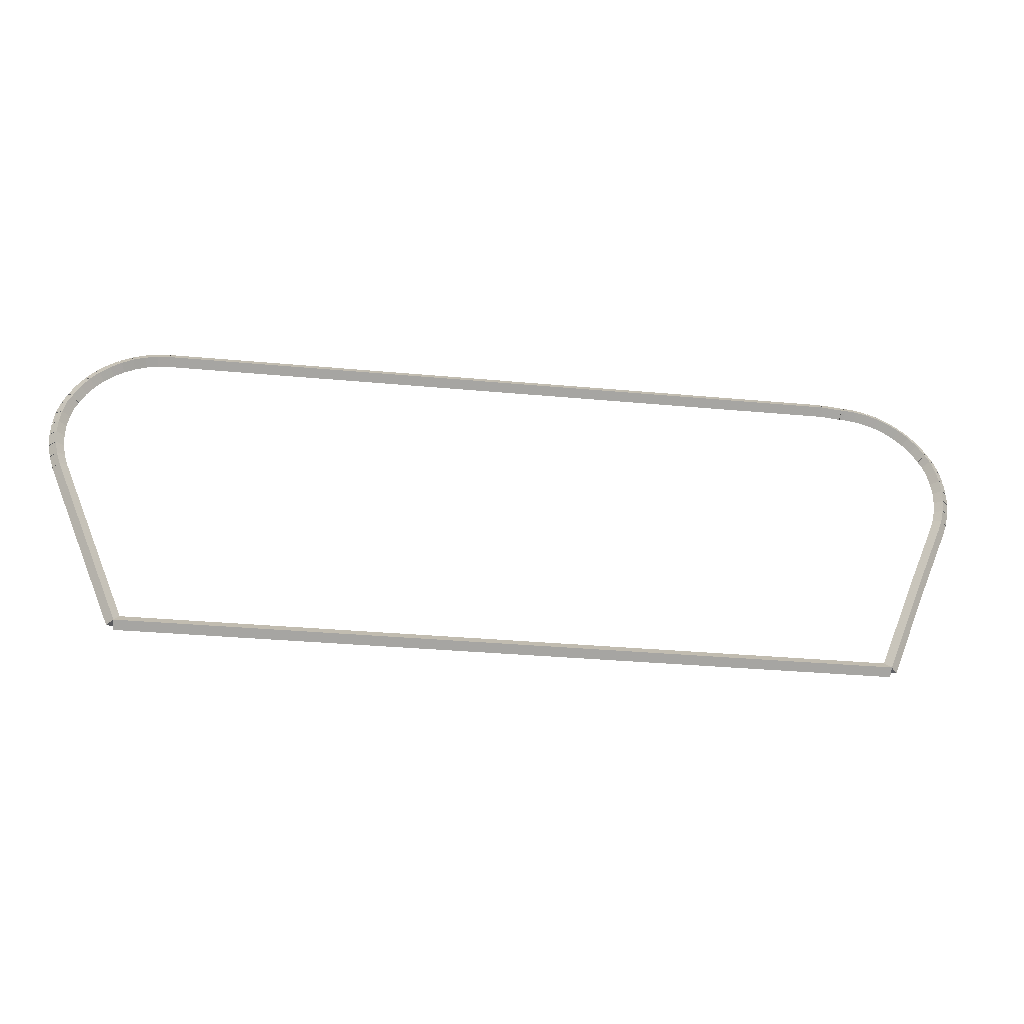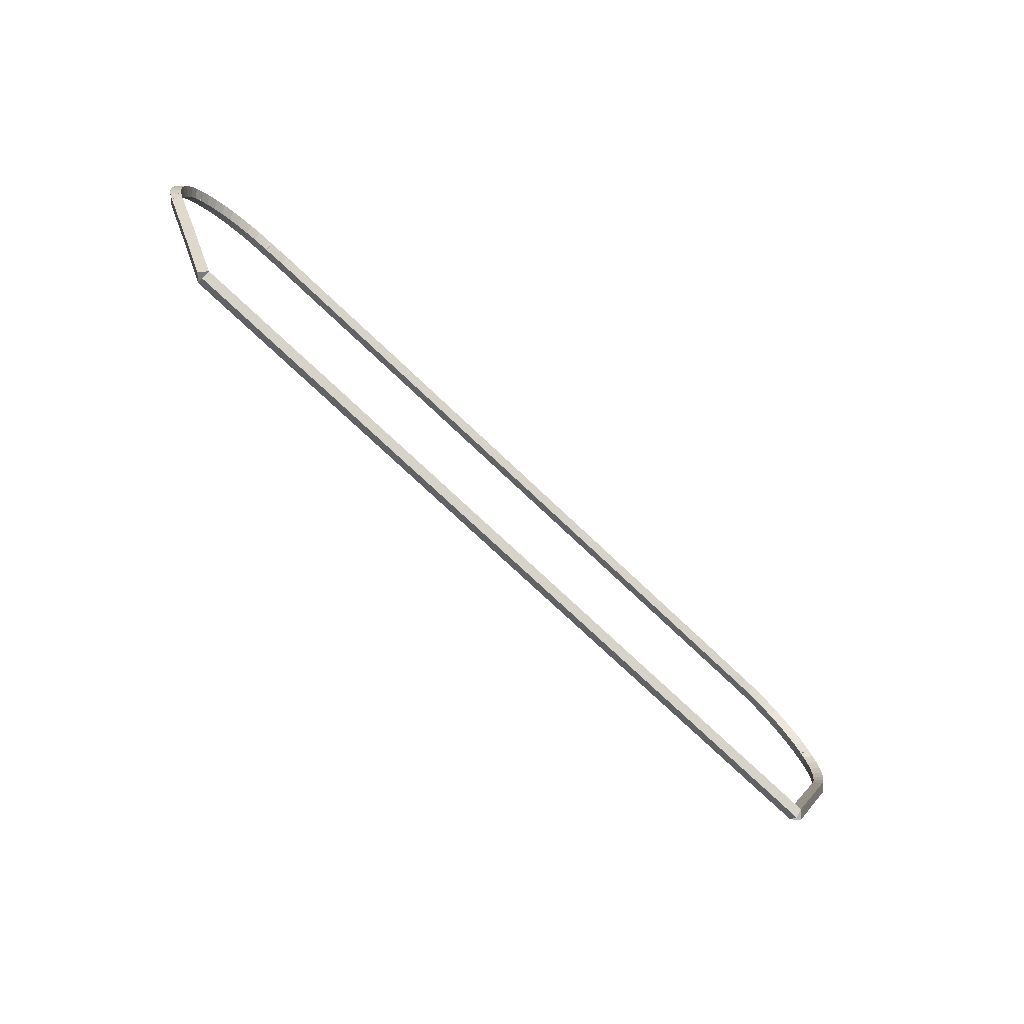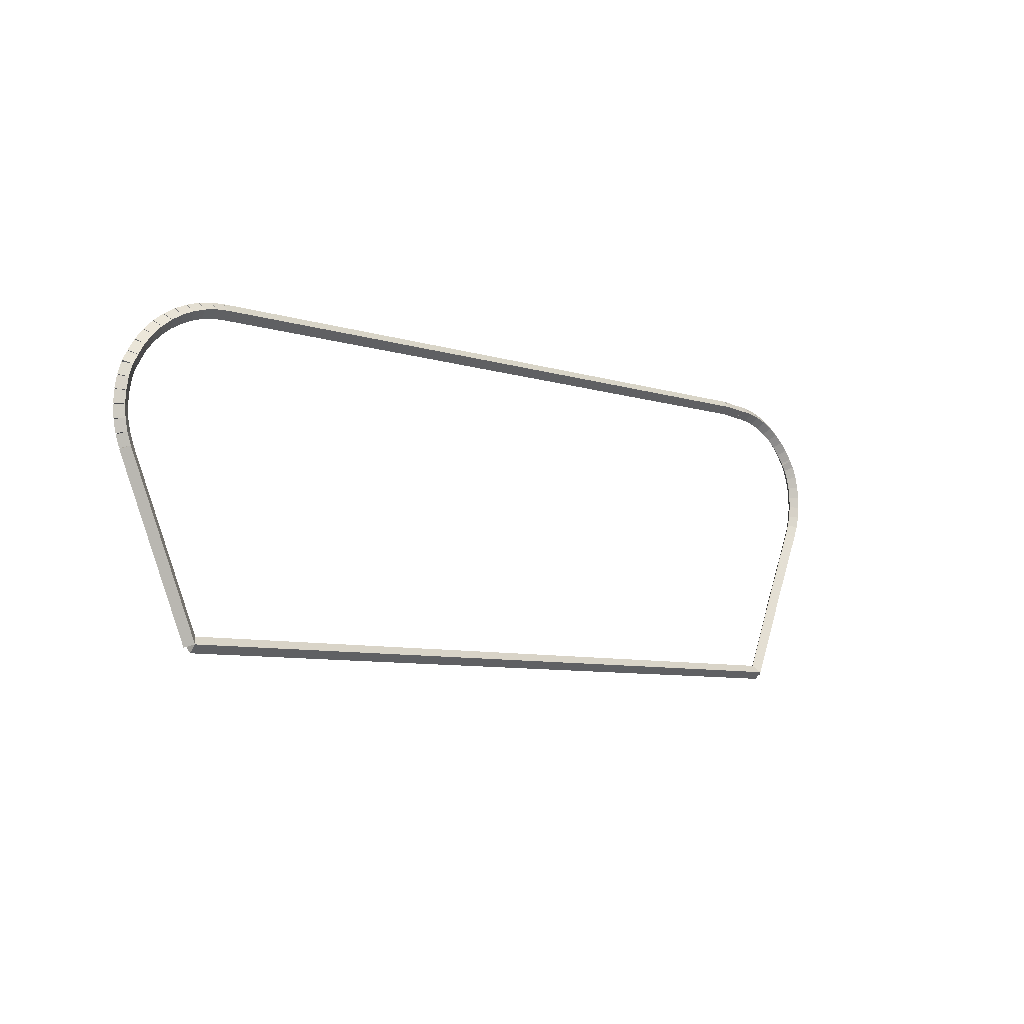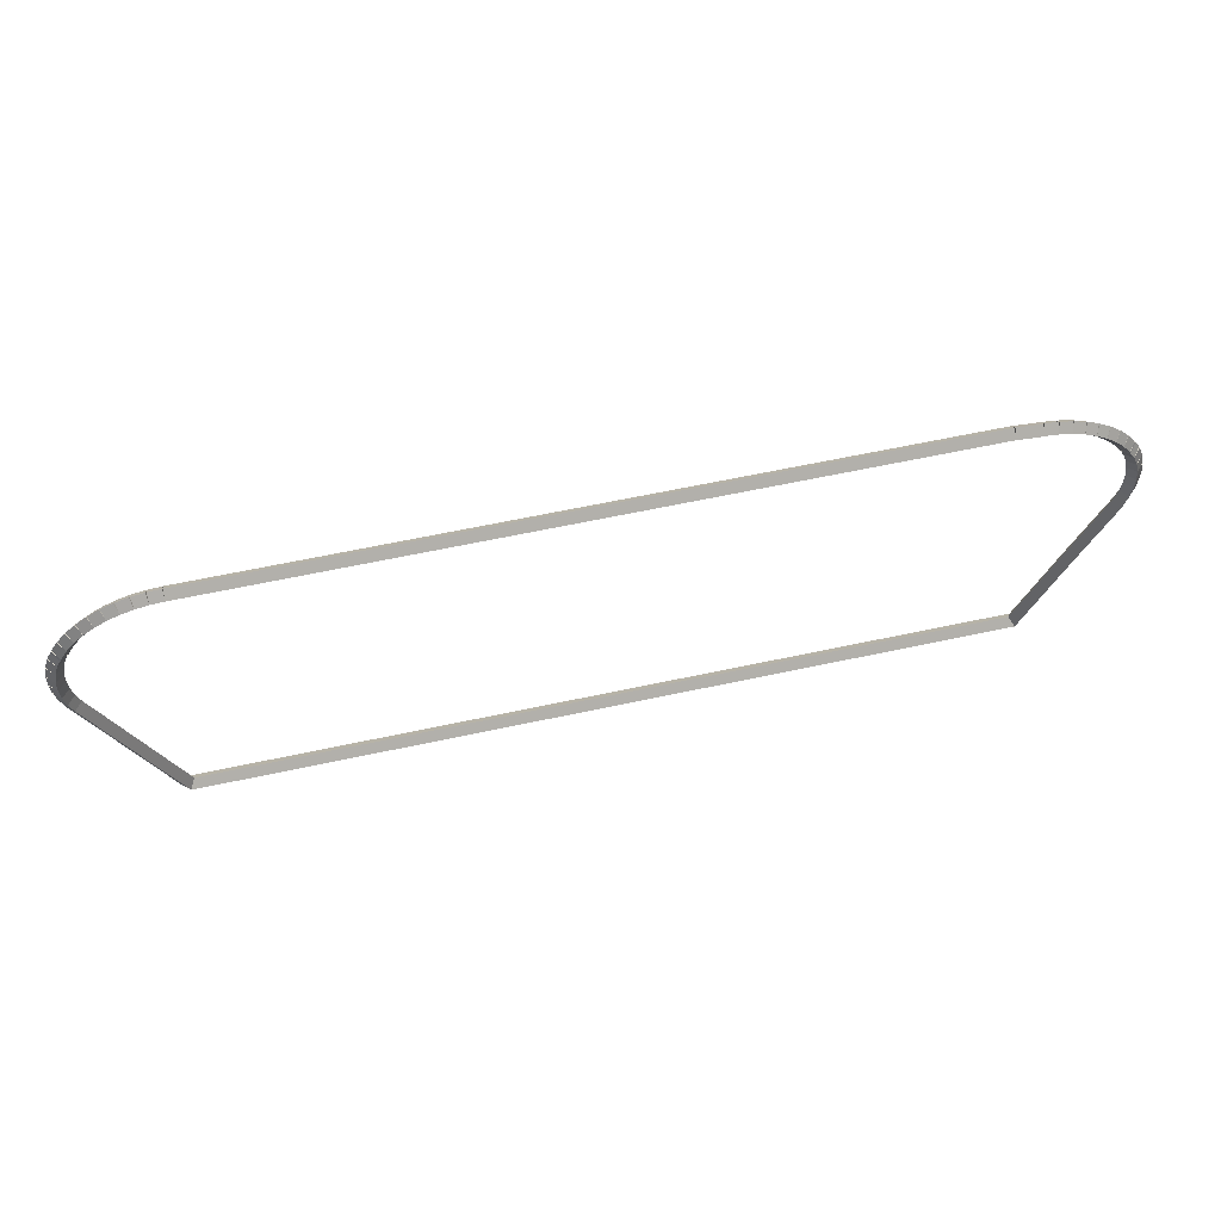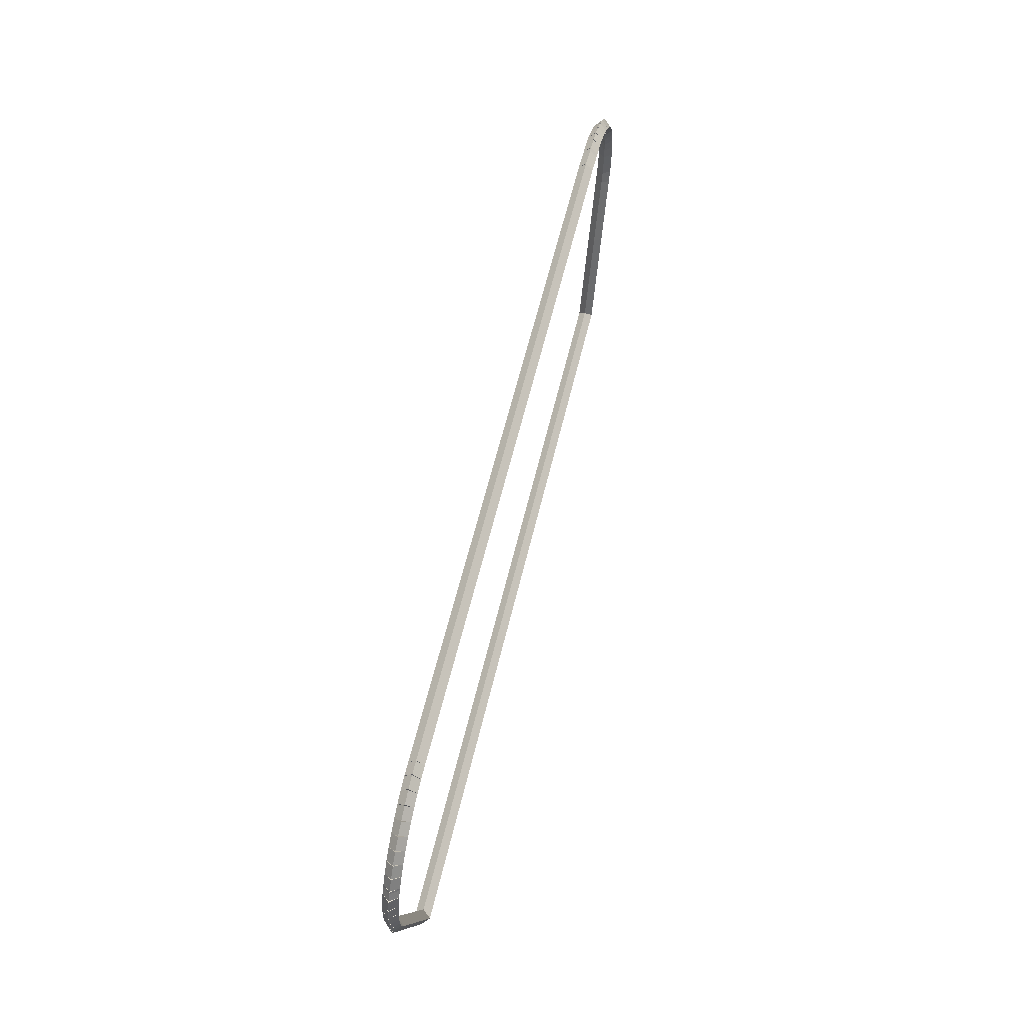
<metadata>
{"format":"obj","ext":"obj","renderer":"f3d","projection":"perspective","resolution":1024,"background":"white","views":[{"elev":-28.6,"azim":-8.4,"up":"+Y"},{"elev":-73.7,"azim":136.4,"up":"+Y"},{"elev":-7.5,"azim":-43.3,"up":"+Y"},{"elev":57.5,"azim":-12.9,"up":"+Y"},{"elev":57.9,"azim":-76.8,"up":"+Y"}]}
</metadata>
<code>
g base_node_232_189_0
v -53.35 24.47 50.28
v -53.25 24.48 50.18
v -53.35 24.47 50.08
v -53.45 24.47 50.18
v -53.34 24.31 50.28
v -53.24 24.32 50.18
v -53.34 24.31 50.08
v -53.44 24.3 50.18
f 1 2 3 4
f 6 2 1 5
f 5 1 4 8
f 6 5 8 7
f 8 4 3 7
f 7 3 2 6
g base_node_232_189_0
v -53.34 24.64 50.28
v -53.24 24.63 50.18
v -53.34 24.64 50.08
v -53.44 24.64 50.18
v -53.35 24.47 50.28
v -53.25 24.47 50.18
v -53.35 24.47 50.08
v -53.45 24.48 50.18
f 9 10 11 12
f 14 10 9 13
f 13 9 12 16
f 14 13 16 15
f 16 12 11 15
f 15 11 10 14
g base_node_232_189_0
v -53.31 24.8 50.28
v -53.21 24.78 50.18
v -53.31 24.8 50.08
v -53.41 24.82 50.18
v -53.34 24.64 50.28
v -53.24 24.62 50.18
v -53.34 24.64 50.08
v -53.44 24.66 50.18
f 17 18 19 20
f 22 18 17 21
f 21 17 20 24
f 22 21 24 23
f 24 20 19 23
f 23 19 18 22
g base_node_232_189_0
v -53.26 24.96 50.28
v -53.16 24.93 50.18
v -53.26 24.96 50.08
v -53.35 24.99 50.18
v -53.31 24.8 50.28
v -53.21 24.77 50.18
v -53.31 24.8 50.08
v -53.4 24.83 50.18
f 25 26 27 28
f 30 26 25 29
f 29 25 28 32
f 30 29 32 31
f 32 28 27 31
f 31 27 26 30
g base_node_232_189_0
v -53.2 25.05 50.28
v -53.12 25 50.18
v -53.2 25.05 50.08
v -53.29 25.1 50.18
v -53.26 24.96 50.28
v -53.17 24.91 50.18
v -53.26 24.96 50.08
v -53.35 25.01 50.18
f 33 34 35 36
f 38 34 33 37
f 37 33 36 40
f 38 37 40 39
f 40 36 35 39
f 39 35 34 38
g base_node_232_189_0
v -53.19 25.08 50.28
v -53.1 25.04 50.18
v -53.19 25.08 50.08
v -53.28 25.12 50.18
v -53.2 25.05 50.28
v -53.11 25.01 50.18
v -53.2 25.05 50.08
v -53.29 25.09 50.18
f 41 42 43 44
f 46 42 41 45
f 45 41 44 48
f 46 45 48 47
f 48 44 43 47
f 47 43 42 46
g base_node_232_189_0
v -53.1 25.22 50.28
v -53.02 25.17 50.18
v -53.1 25.22 50.08
v -53.19 25.27 50.18
v -53.19 25.08 50.28
v -53.11 25.03 50.18
v -53.19 25.08 50.08
v -53.28 25.13 50.18
f 49 50 51 52
f 54 50 49 53
f 53 49 52 56
f 54 53 56 55
f 56 52 51 55
f 55 51 50 54
g base_node_232_189_0
v -53 25.35 50.28
v -52.92 25.29 50.18
v -53 25.35 50.08
v -53.07 25.41 50.18
v -53.1 25.22 50.28
v -53.03 25.16 50.18
v -53.1 25.22 50.08
v -53.18 25.28 50.18
f 57 58 59 60
f 62 58 57 61
f 61 57 60 64
f 62 61 64 63
f 64 60 59 63
f 63 59 58 62
g base_node_232_189_0
v -52.88 25.46 50.28
v -52.81 25.39 50.18
v -52.88 25.46 50.08
v -52.95 25.54 50.18
v -53 25.35 50.28
v -52.93 25.28 50.18
v -53 25.35 50.08
v -53.07 25.42 50.18
f 65 66 67 68
f 70 66 65 69
f 69 65 68 72
f 70 69 72 71
f 72 68 67 71
f 71 67 66 70
g base_node_232_189_0
v -52.74 25.56 50.28
v -52.68 25.48 50.18
v -52.74 25.56 50.08
v -52.8 25.64 50.18
v -52.88 25.46 50.28
v -52.82 25.38 50.18
v -52.88 25.46 50.08
v -52.94 25.54 50.18
f 73 74 75 76
f 78 74 73 77
f 77 73 76 80
f 78 77 80 79
f 80 76 75 79
f 79 75 74 78
g base_node_232_189_0
v -52.6 25.65 50.28
v -52.55 25.56 50.18
v -52.6 25.65 50.08
v -52.65 25.74 50.18
v -52.74 25.56 50.28
v -52.69 25.48 50.18
v -52.74 25.56 50.08
v -52.79 25.65 50.18
f 81 82 83 84
f 86 82 81 85
f 85 81 84 88
f 86 85 88 87
f 88 84 83 87
f 87 83 82 86
g base_node_232_189_0
v -52.44 25.72 50.28
v -52.4 25.62 50.18
v -52.44 25.72 50.08
v -52.48 25.81 50.18
v -52.6 25.65 50.28
v -52.56 25.56 50.18
v -52.6 25.65 50.08
v -52.64 25.74 50.18
f 89 90 91 92
f 94 90 89 93
f 93 89 92 96
f 94 93 96 95
f 96 92 91 95
f 95 91 90 94
g base_node_232_189_0
v -52.28 25.77 50.28
v -52.25 25.67 50.18
v -52.28 25.77 50.08
v -52.31 25.86 50.18
v -52.44 25.72 50.28
v -52.41 25.62 50.18
v -52.44 25.72 50.08
v -52.47 25.81 50.18
f 97 98 99 100
f 102 98 97 101
f 101 97 100 104
f 102 101 104 103
f 104 100 99 103
f 103 99 98 102
g base_node_232_189_0
v -52.11 25.8 50.28
v -52.09 25.7 50.18
v -52.11 25.8 50.08
v -52.13 25.89 50.18
v -52.28 25.77 50.28
v -52.26 25.67 50.18
v -52.28 25.77 50.08
v -52.3 25.86 50.18
f 105 106 107 108
f 110 106 105 109
f 109 105 108 112
f 110 109 112 111
f 112 108 107 111
f 111 107 106 110
g base_node_232_189_0
v -51.94 25.81 50.28
v -51.94 25.71 50.18
v -51.94 25.81 50.08
v -51.95 25.91 50.18
v -52.11 25.8 50.28
v -52.11 25.7 50.18
v -52.11 25.8 50.08
v -52.12 25.9 50.18
f 113 114 115 116
f 118 114 113 117
f 117 113 116 120
f 118 117 120 119
f 120 116 115 119
f 119 115 114 118
g base_node_232_189_0
v -42.52 25.83 50.28
v -42.52 25.73 50.18
v -42.52 25.83 50.08
v -42.52 25.93 50.18
v -51.94 25.81 50.28
v -51.94 25.71 50.18
v -51.94 25.81 50.08
v -51.94 25.91 50.18
f 121 122 123 124
f 126 122 121 125
f 125 121 124 128
f 126 125 128 127
f 128 124 123 127
f 127 123 122 126
g base_node_232_189_0
v -42.24 25.8 50.28
v -42.24 25.7 50.18
v -42.24 25.8 50.08
v -42.23 25.9 50.18
v -42.52 25.83 50.28
v -42.53 25.73 50.18
v -42.52 25.83 50.08
v -42.51 25.93 50.18
f 129 130 131 132
f 134 130 129 133
f 133 129 132 136
f 134 133 136 135
f 136 132 131 135
f 135 131 130 134
g base_node_232_189_0
v -42.18 25.8 50.28
v -42.18 25.7 50.18
v -42.18 25.8 50.08
v -42.18 25.9 50.18
v -42.24 25.8 50.28
v -42.24 25.7 50.18
v -42.24 25.8 50.08
v -42.23 25.9 50.18
f 137 138 139 140
f 142 138 137 141
f 141 137 140 144
f 142 141 144 143
f 144 140 139 143
f 143 139 138 142
g base_node_232_189_0
v -42.01 25.79 50.28
v -42.02 25.69 50.18
v -42.01 25.79 50.08
v -42 25.88 50.18
v -42.18 25.8 50.28
v -42.19 25.7 50.18
v -42.18 25.8 50.08
v -42.17 25.9 50.18
f 145 146 147 148
f 150 146 145 149
f 149 145 148 152
f 150 149 152 151
f 152 148 147 151
f 151 147 146 150
g base_node_232_189_0
v -41.84 25.75 50.28
v -41.87 25.65 50.18
v -41.84 25.75 50.08
v -41.82 25.84 50.18
v -42.01 25.79 50.28
v -42.03 25.69 50.18
v -42.01 25.79 50.08
v -41.99 25.88 50.18
f 153 154 155 156
f 158 154 153 157
f 157 153 156 160
f 158 157 160 159
f 160 156 155 159
f 159 155 154 158
g base_node_232_189_0
v -41.69 25.69 50.28
v -41.72 25.6 50.18
v -41.69 25.69 50.08
v -41.65 25.78 50.18
v -41.84 25.75 50.28
v -41.88 25.65 50.18
v -41.84 25.75 50.08
v -41.81 25.84 50.18
f 161 162 163 164
f 166 162 161 165
f 165 161 164 168
f 166 165 168 167
f 168 164 163 167
f 167 163 162 166
g base_node_232_189_0
v -41.53 25.62 50.28
v -41.58 25.53 50.18
v -41.53 25.62 50.08
v -41.49 25.71 50.18
v -41.69 25.69 50.28
v -41.73 25.6 50.18
v -41.69 25.69 50.08
v -41.64 25.78 50.18
f 169 170 171 172
f 174 170 169 173
f 173 169 172 176
f 174 173 176 175
f 176 172 171 175
f 175 171 170 174
g base_node_232_189_0
v -41.39 25.52 50.28
v -41.45 25.44 50.18
v -41.39 25.52 50.08
v -41.34 25.61 50.18
v -41.53 25.62 50.28
v -41.59 25.53 50.18
v -41.53 25.62 50.08
v -41.48 25.7 50.18
f 177 178 179 180
f 182 178 177 181
f 181 177 180 184
f 182 181 184 183
f 184 180 179 183
f 183 179 178 182
g base_node_232_189_0
v -41.26 25.42 50.28
v -41.33 25.34 50.18
v -41.26 25.42 50.08
v -41.2 25.5 50.18
v -41.39 25.52 50.28
v -41.46 25.45 50.18
v -41.39 25.52 50.08
v -41.33 25.6 50.18
f 185 186 187 188
f 190 186 185 189
f 189 185 188 192
f 190 189 192 191
f 192 188 187 191
f 191 187 186 190
g base_node_232_189_0
v -41.15 25.3 50.28
v -41.22 25.23 50.18
v -41.15 25.3 50.08
v -41.08 25.37 50.18
v -41.26 25.42 50.28
v -41.33 25.35 50.18
v -41.26 25.42 50.08
v -41.19 25.49 50.18
f 193 194 195 196
f 198 194 193 197
f 197 193 196 200
f 198 197 200 199
f 200 196 195 199
f 199 195 194 198
g base_node_232_189_0
v -41.05 25.16 50.28
v -41.13 25.1 50.18
v -41.05 25.16 50.08
v -40.97 25.22 50.18
v -41.15 25.3 50.28
v -41.23 25.24 50.18
v -41.15 25.3 50.08
v -41.07 25.36 50.18
f 201 202 203 204
f 206 202 201 205
f 205 201 204 208
f 206 205 208 207
f 208 204 203 207
f 207 203 202 206
g base_node_232_189_0
v -41.03 25.14 50.28
v -41.12 25.09 50.18
v -41.03 25.14 50.08
v -40.95 25.19 50.18
v -41.05 25.16 50.28
v -41.14 25.11 50.18
v -41.05 25.16 50.08
v -40.96 25.21 50.18
f 209 210 211 212
f 214 210 209 213
f 213 209 212 216
f 214 213 216 215
f 216 212 211 215
f 215 211 210 214
g base_node_232_189_0
v -40.97 25.04 50.28
v -41.05 24.99 50.18
v -40.97 25.04 50.08
v -40.89 25.1 50.18
v -41.03 25.14 50.28
v -41.12 25.08 50.18
v -41.03 25.14 50.08
v -40.95 25.19 50.18
f 217 218 219 220
f 222 218 217 221
f 221 217 220 224
f 222 221 224 223
f 224 220 219 223
f 223 219 218 222
g base_node_232_189_0
v -40.91 24.89 50.28
v -41 24.85 50.18
v -40.91 24.89 50.08
v -40.82 24.93 50.18
v -40.97 25.04 50.28
v -41.06 25.01 50.18
v -40.97 25.04 50.08
v -40.88 25.08 50.18
f 225 226 227 228
f 230 226 225 229
f 229 225 228 232
f 230 229 232 231
f 232 228 227 231
f 231 227 226 230
g base_node_232_189_0
v -40.87 24.73 50.28
v -40.97 24.71 50.18
v -40.87 24.73 50.08
v -40.77 24.76 50.18
v -40.91 24.89 50.28
v -41.01 24.87 50.18
v -40.91 24.89 50.08
v -40.81 24.92 50.18
f 233 234 235 236
f 238 234 233 237
f 237 233 236 240
f 238 237 240 239
f 240 236 235 239
f 239 235 234 238
g base_node_232_189_0
v -40.85 24.57 50.28
v -40.95 24.56 50.18
v -40.85 24.57 50.08
v -40.75 24.58 50.18
v -40.87 24.73 50.28
v -40.97 24.72 50.18
v -40.87 24.73 50.08
v -40.77 24.75 50.18
f 241 242 243 244
f 246 242 241 245
f 245 241 244 248
f 246 245 248 247
f 248 244 243 247
f 247 243 242 246
g base_node_232_189_0
v -40.85 24.4 50.28
v -40.95 24.4 50.18
v -40.85 24.4 50.08
v -40.75 24.41 50.18
v -40.85 24.57 50.28
v -40.95 24.57 50.18
v -40.85 24.57 50.08
v -40.75 24.57 50.18
f 249 250 251 252
f 254 250 249 253
f 253 249 252 256
f 254 253 256 255
f 256 252 251 255
f 255 251 250 254
g base_node_232_189_0
v -40.86 24.24 50.28
v -40.96 24.25 50.18
v -40.86 24.24 50.08
v -40.76 24.23 50.18
v -40.85 24.4 50.28
v -40.94 24.42 50.18
v -40.85 24.4 50.08
v -40.75 24.39 50.18
f 257 258 259 260
f 262 258 257 261
f 261 257 260 264
f 262 261 264 263
f 264 260 259 263
f 263 259 258 262
g base_node_232_189_0
v -40.9 24.08 50.28
v -41 24.11 50.18
v -40.9 24.08 50.08
v -40.81 24.06 50.18
v -40.86 24.24 50.28
v -40.96 24.27 50.18
v -40.86 24.24 50.08
v -40.77 24.22 50.18
f 265 266 267 268
f 270 266 265 269
f 269 265 268 272
f 270 269 272 271
f 272 268 267 271
f 271 267 266 270
g base_node_232_189_0
v -40.96 23.93 50.28
v -41.05 23.96 50.18
v -40.96 23.93 50.08
v -40.87 23.89 50.18
v -40.9 24.08 50.28
v -41 24.12 50.18
v -40.9 24.08 50.08
v -40.81 24.05 50.18
f 273 274 275 276
f 278 274 273 277
f 277 273 276 280
f 278 277 280 279
f 280 276 275 279
f 279 275 274 278
g base_node_232_189_0
v -41.35 23.01 50.28
v -41.44 23.04 50.18
v -41.35 23.01 50.08
v -41.26 22.97 50.18
v -40.96 23.93 50.28
v -41.05 23.97 50.18
v -40.96 23.93 50.08
v -40.87 23.89 50.18
f 281 282 283 284
f 286 282 281 285
f 285 281 284 288
f 286 285 288 287
f 288 284 283 287
f 287 283 282 286
g base_node_232_189_0
v -41.88 21.73 50.28
v -41.97 21.76 50.18
v -41.88 21.73 50.08
v -41.78 21.69 50.18
v -41.35 23.01 50.28
v -41.45 23.04 50.18
v -41.35 23.01 50.08
v -41.26 22.97 50.18
f 289 290 291 292
f 294 290 289 293
f 293 289 292 296
f 294 293 296 295
f 296 292 291 295
f 295 291 290 294
g base_node_232_189_0
v -52.32 21.73 50.28
v -52.32 21.83 50.18
v -52.32 21.73 50.08
v -52.32 21.63 50.18
v -41.88 21.73 50.28
v -41.88 21.83 50.18
v -41.88 21.73 50.08
v -41.88 21.63 50.18
f 297 298 299 300
f 302 298 297 301
f 301 297 300 304
f 302 301 304 303
f 304 300 299 303
f 303 299 298 302
g base_node_232_189_0
v -53.26 23.99 50.28
v -53.17 24.03 50.18
v -53.26 23.99 50.08
v -53.35 23.95 50.18
v -52.32 21.73 50.28
v -52.22 21.77 50.18
v -52.32 21.73 50.08
v -52.41 21.69 50.18
f 305 306 307 308
f 310 306 305 309
f 309 305 308 312
f 310 309 312 311
f 312 308 307 311
f 311 307 306 310
g base_node_232_189_0
v -53.31 24.15 50.28
v -53.21 24.18 50.18
v -53.31 24.15 50.08
v -53.4 24.12 50.18
v -53.26 23.99 50.28
v -53.16 24.02 50.18
v -53.26 23.99 50.08
v -53.35 23.96 50.18
f 313 314 315 316
f 318 314 313 317
f 317 313 316 320
f 318 317 320 319
f 320 316 315 319
f 319 315 314 318
g base_node_232_189_0
v -53.34 24.31 50.28
v -53.24 24.33 50.18
v -53.34 24.31 50.08
v -53.44 24.29 50.18
v -53.31 24.15 50.28
v -53.21 24.17 50.18
v -53.31 24.15 50.08
v -53.41 24.13 50.18
f 321 322 323 324
f 326 322 321 325
f 325 321 324 328
f 326 325 328 327
f 328 324 323 327
f 327 323 322 326

</code>
